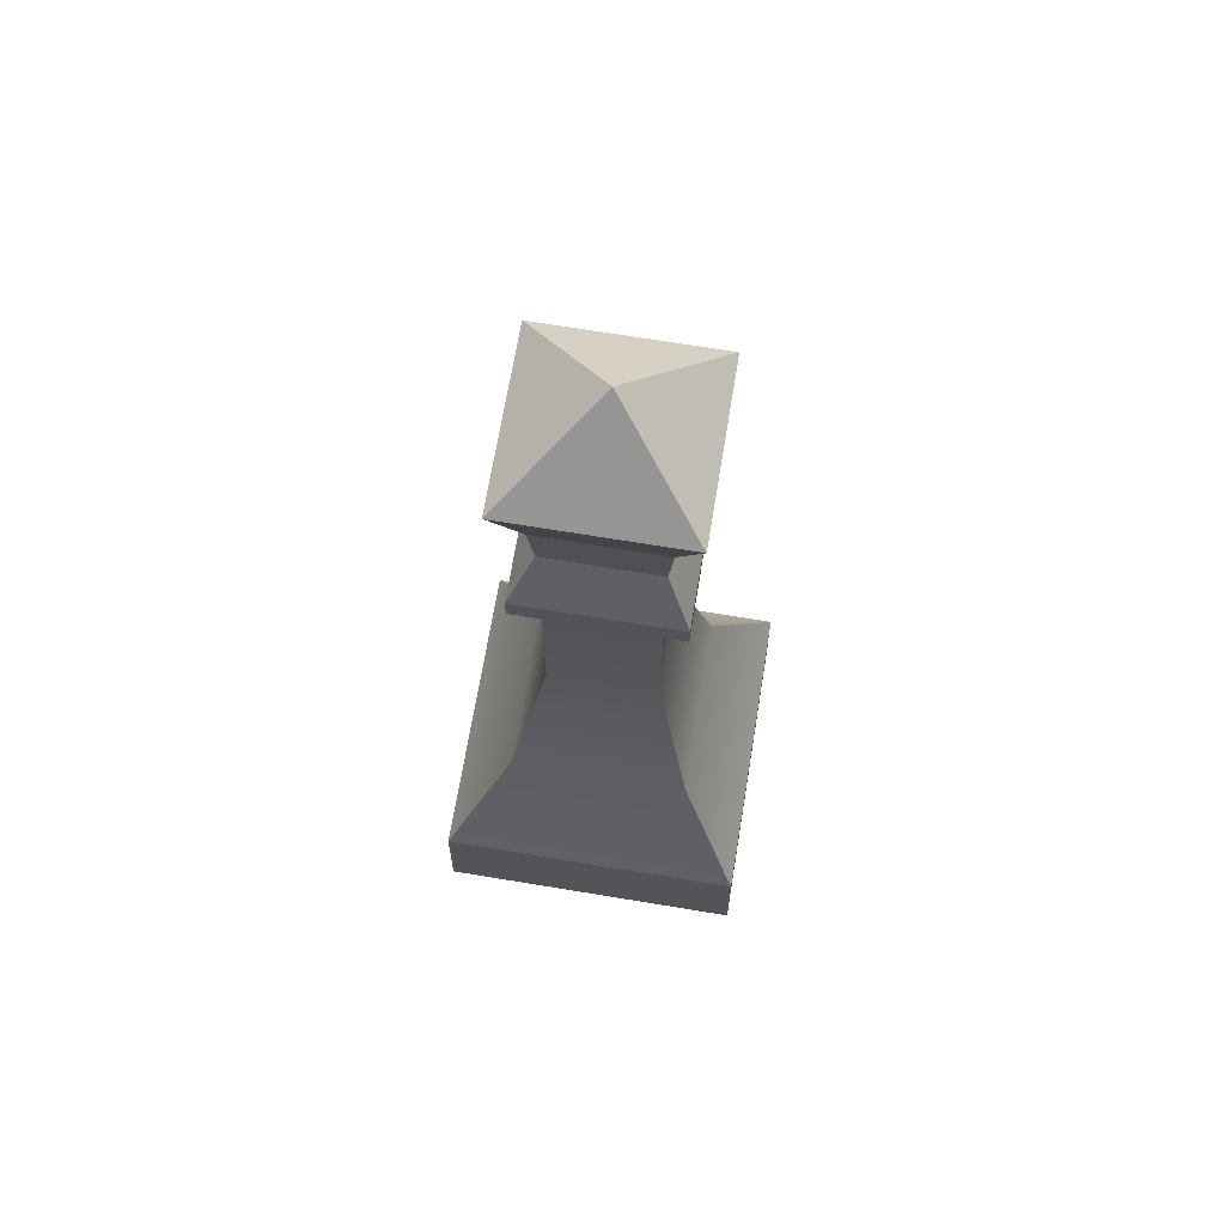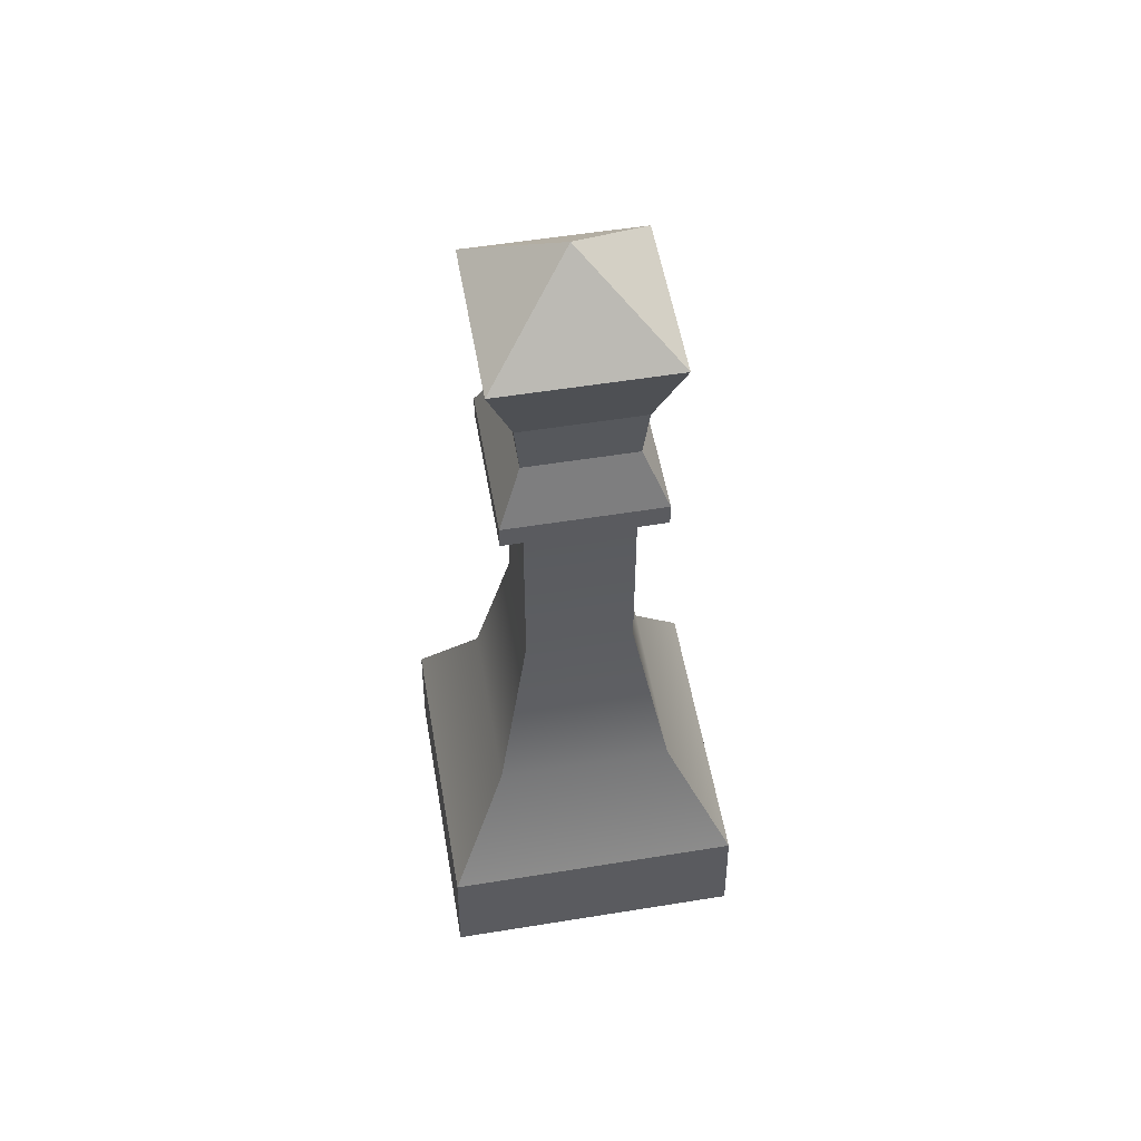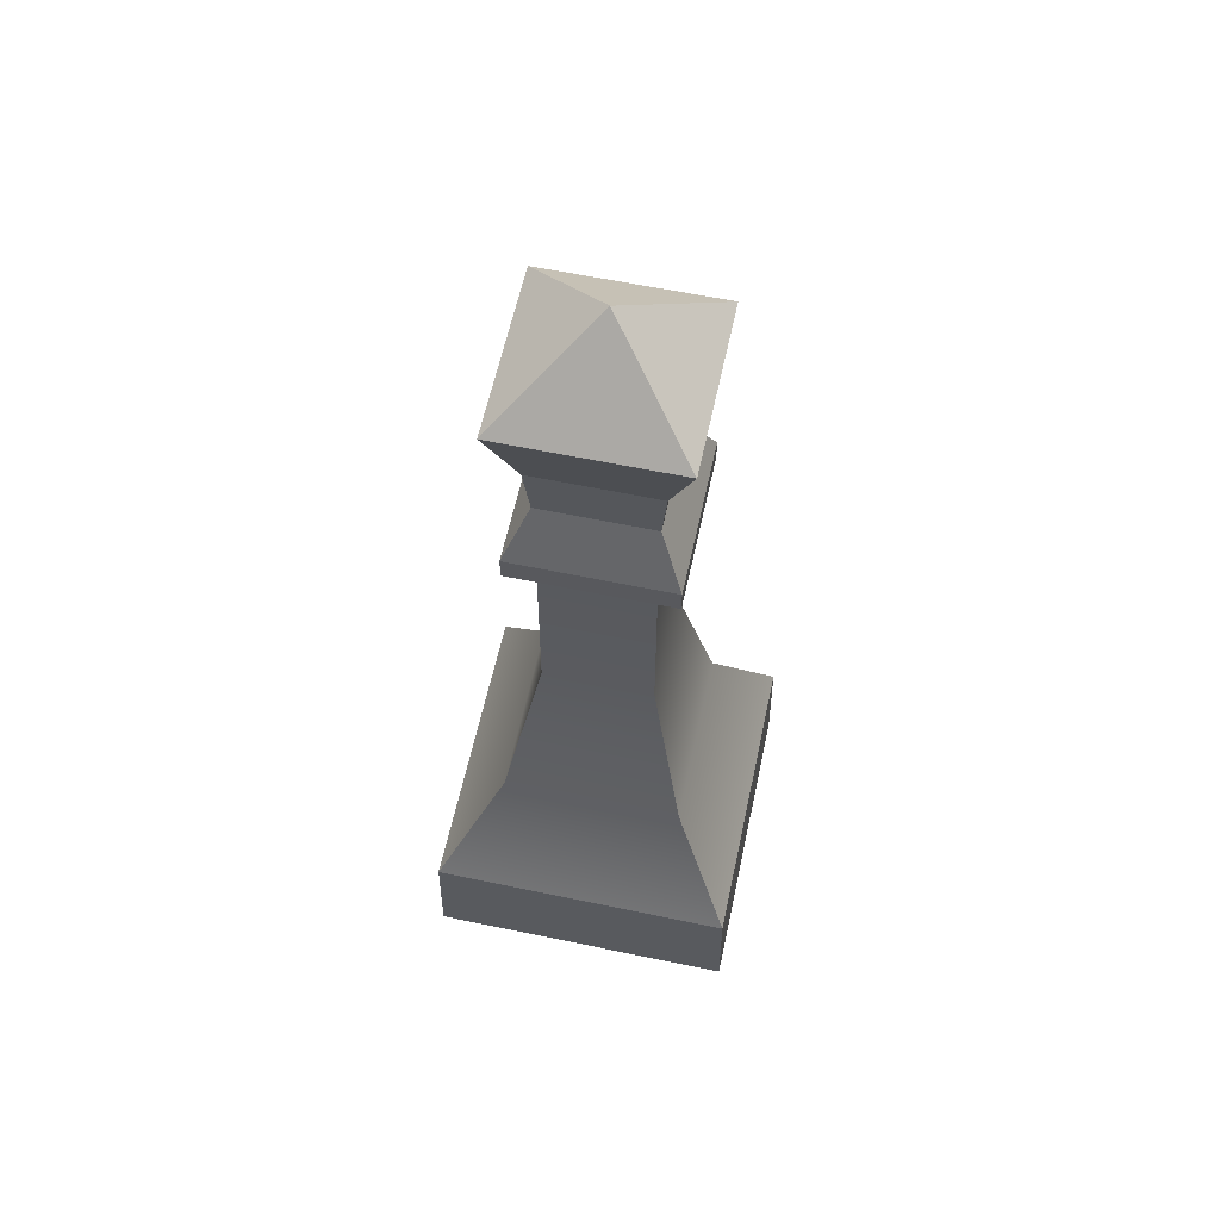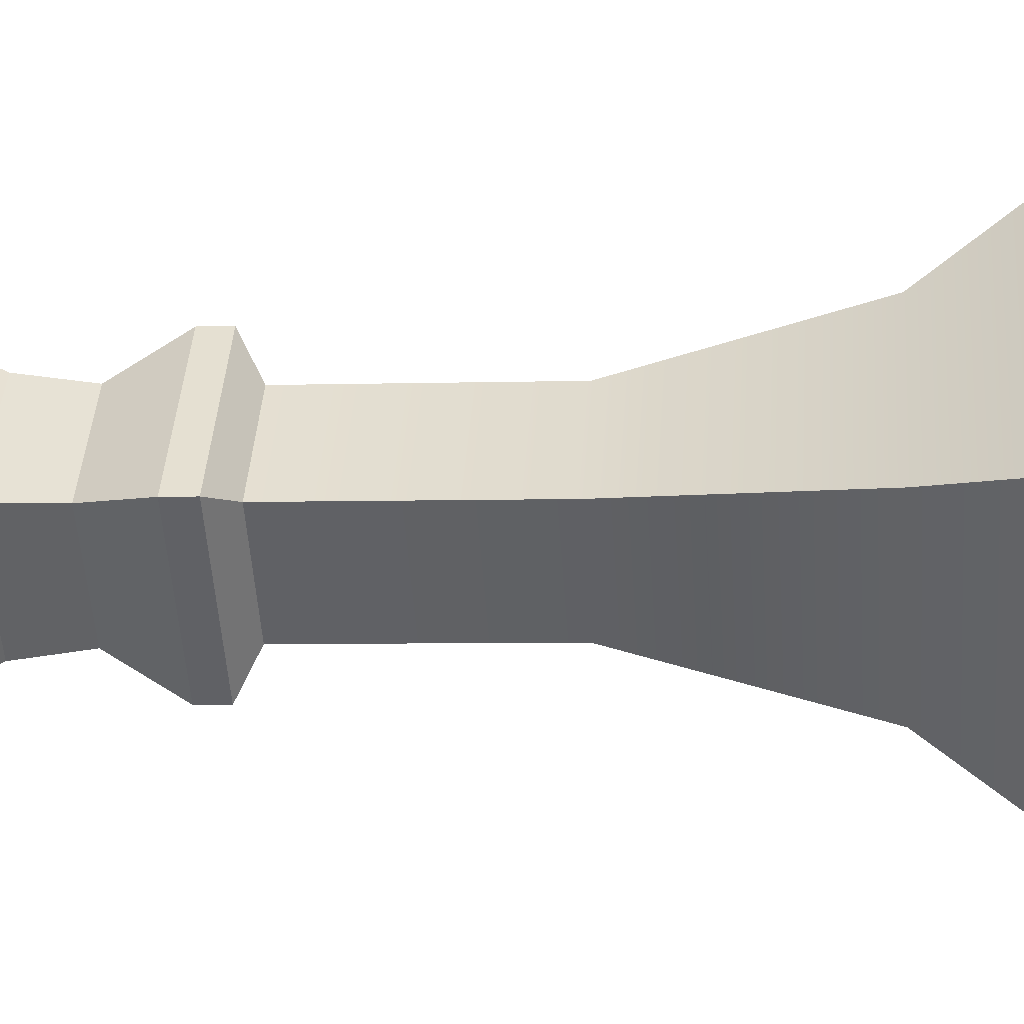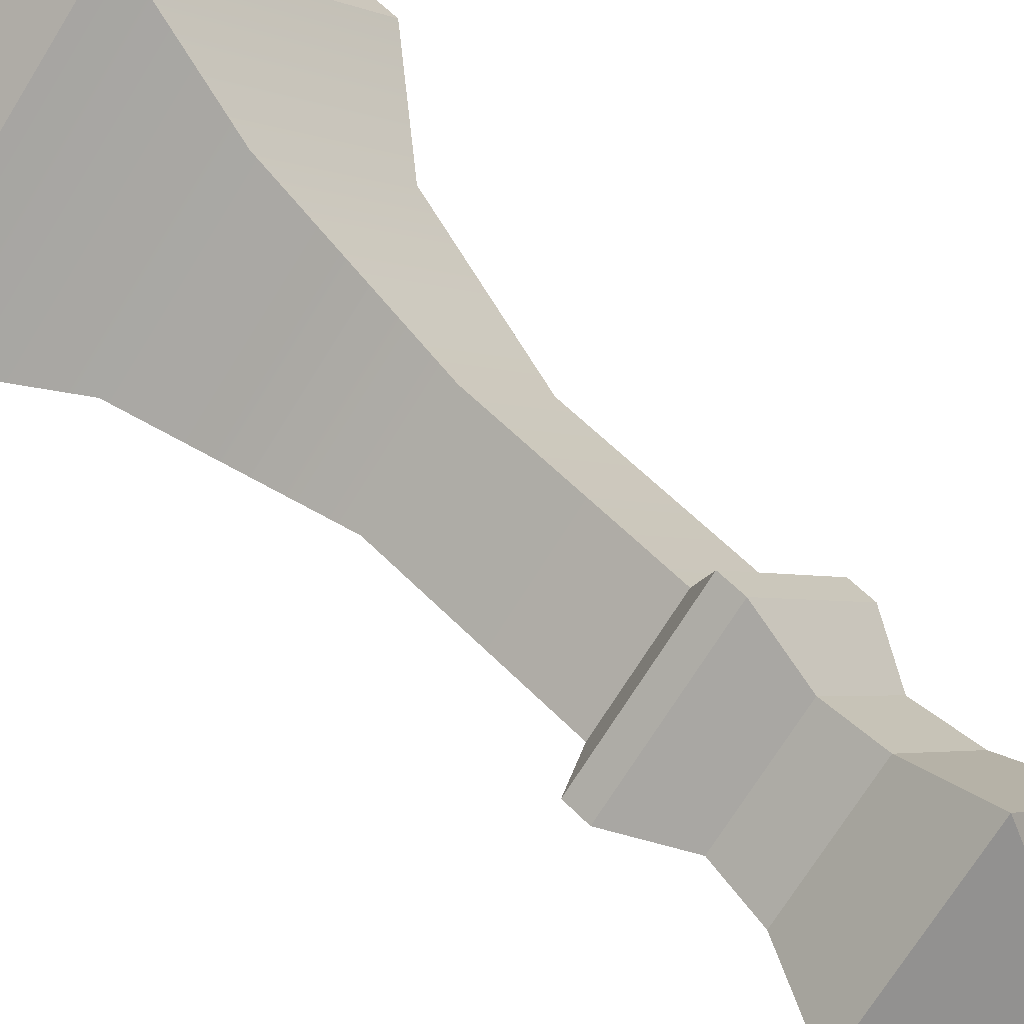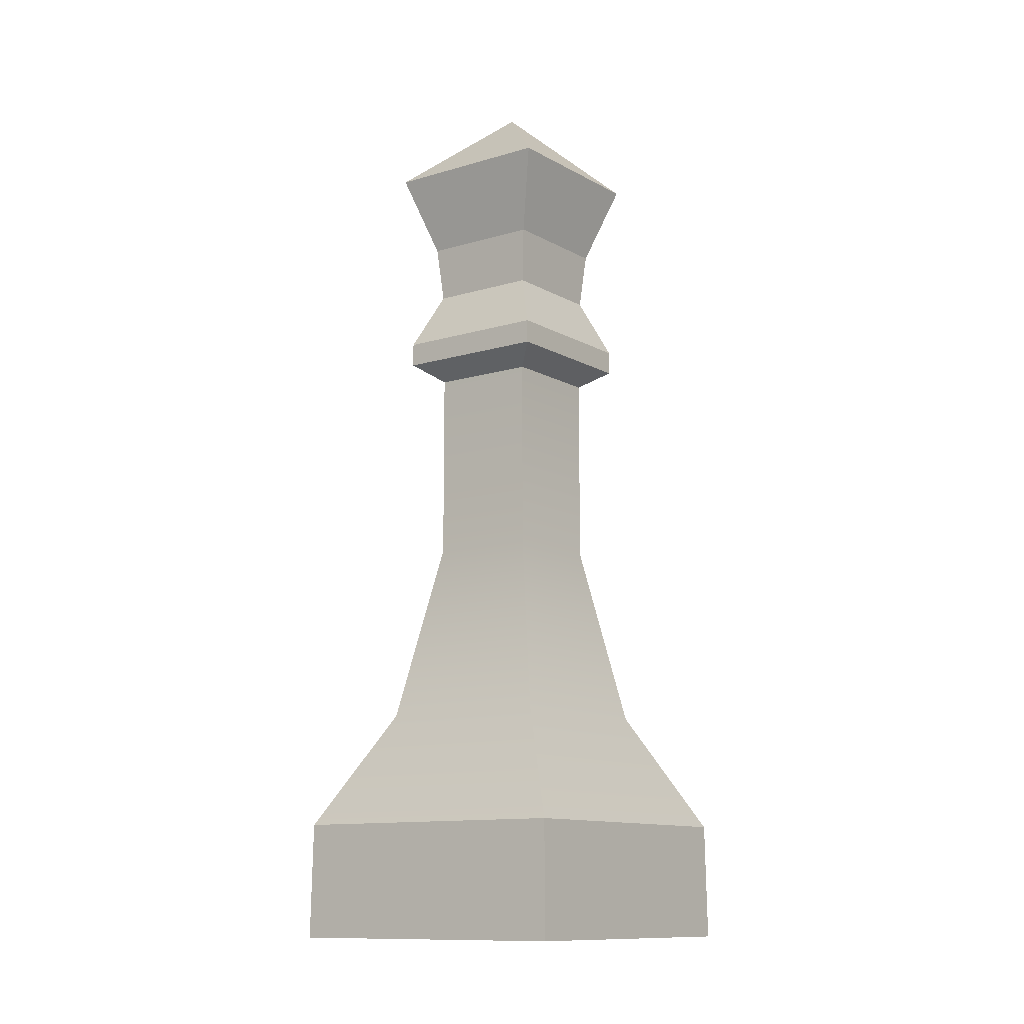
<metadata>
{"format":"obj","ext":"obj","renderer":"f3d","projection":"perspective","resolution":1024,"background":"white","views":[{"elev":68.7,"azim":-125.6,"up":"+Y"},{"elev":54.1,"azim":-144.8,"up":"+Y"},{"elev":60.0,"azim":147.1,"up":"+Y"},{"elev":-5.2,"azim":-84.5,"up":"+Z"},{"elev":53.5,"azim":137.9,"up":"+Z"},{"elev":-11.4,"azim":-8.5,"up":"+Y"}]}
</metadata>
<code>
o Cube.001_Cube.001
v 0 6.792 -2.662
v 2.662 6.792 1e-06
v 4.472 4.334 1e-06
v 0 4.334 -4.472
v 0 6.792 2.662
v 0 4.334 4.472
v -2.662 6.792 1e-06
v -4.472 4.334 1e-06
v 0 10.63 1.615
v -1.615 10.63 6e-06
v 0 10.63 -1.615
v 1.615 10.63 6e-06
v 0 1.876 4.521
v -4.521 1.876 0
v 0 1.876 -4.521
v 4.521 1.876 0
v 0 14.68 -1.611
v 1.611 14.68 6e-06
v 0 14.68 1.611
v -1.611 14.68 6e-06
v 2.358 15.07 7e-06
v 0 15.07 2.358
v -2.358 15.07 7e-06
v 0 15.07 -2.358
v -2.358 15.57 7e-06
v 0 15.57 -2.358
v 2.358 15.57 7e-06
v 0 15.57 2.358
v 0 16.75 -1.653
v -1.653 16.75 7e-06
v -1.807 17.93 7e-06
v 0 17.93 -1.807
v 1.653 16.75 7e-06
v 1.807 17.93 7e-06
v 0 16.75 1.653
v 0 17.93 1.807
v 0 19.62 -2.59
v 2.59 19.62 7e-06
v 0 19.62 2.59
v -2.59 19.62 7e-06
v 0 21.34 1.2e-05
f 1 2 3 4
f 2 5 6 3
f 5 7 8 6
f 5 9 10 7
f 1 11 12 2
f 13 6 8 14
f 15 4 3 16
f 14 8 4 15
f 16 3 6 13
f 12 11 17 18
f 10 9 19 20
f 9 12 18 19
f 5 2 12 9
f 7 10 11 1
f 19 18 21 22
f 19 22 23 20
f 17 20 23 24
f 11 10 20 17
f 24 23 25 26
f 22 21 27 28
f 21 24 26 27
f 18 17 24 21
f 29 30 31 32
f 33 29 32 34
f 30 35 36 31
f 23 22 28 25
f 34 32 37 38
f 31 36 39 40
f 36 34 38 39
f 35 33 34 36
f 39 41 40
f 37 40 41
f 39 38 41
f 32 31 40 37
f 38 37 41
f 27 26 29 33
f 26 25 30 29
f 27 33 35 28
f 25 28 35 30
f 7 1 4 8

</code>
